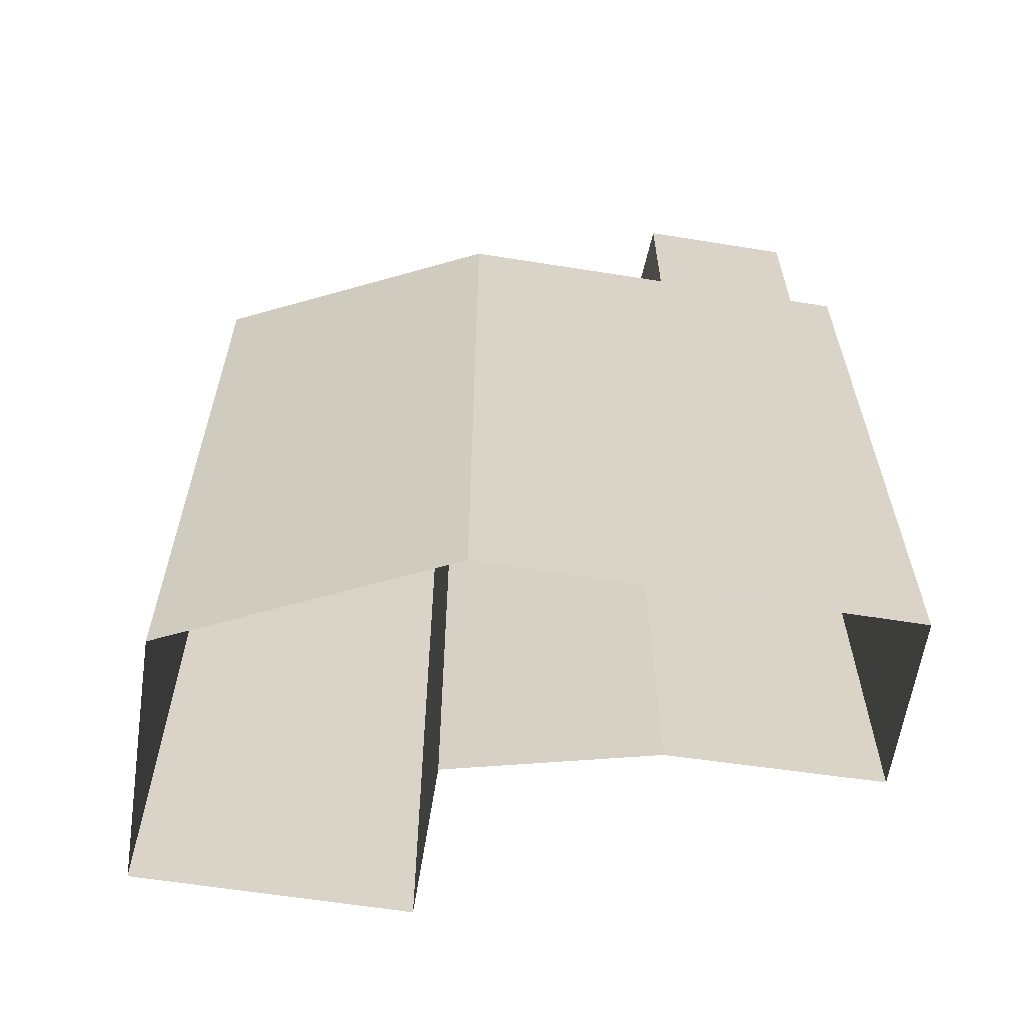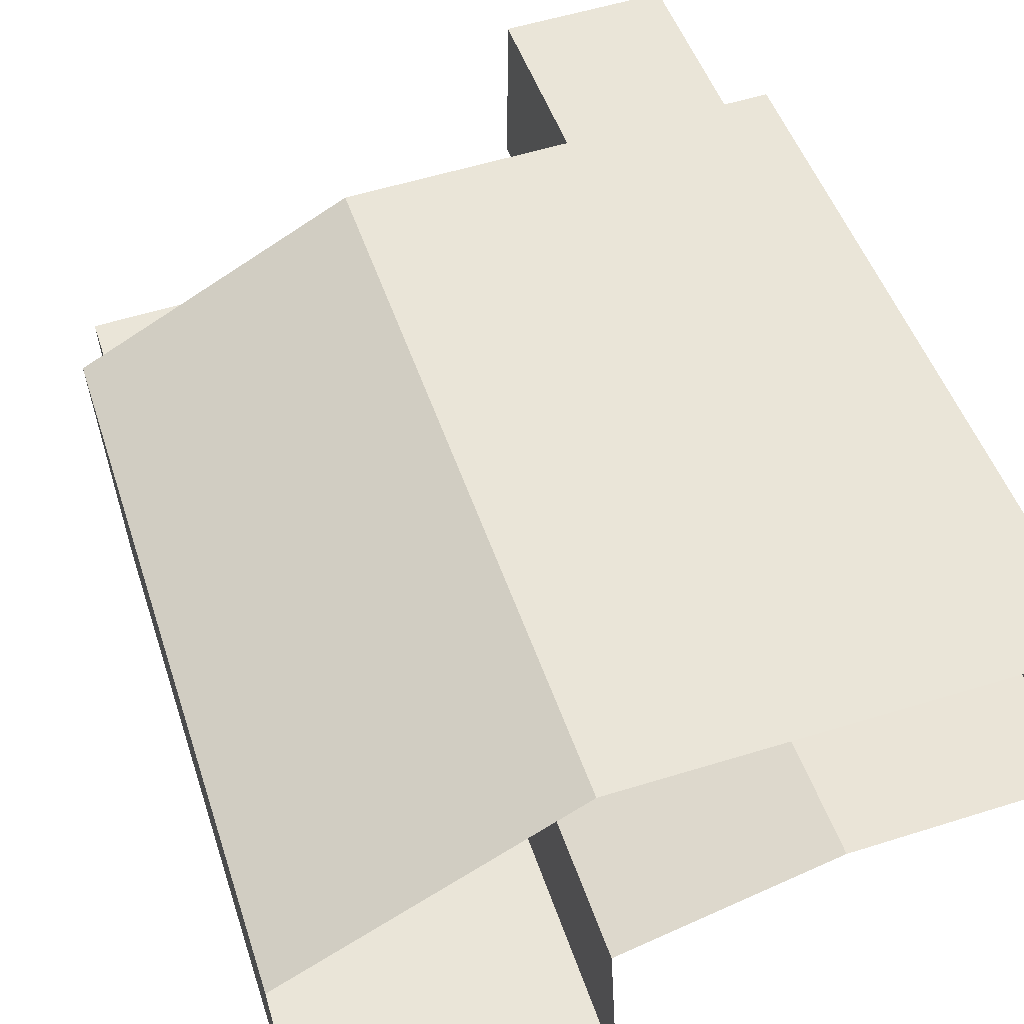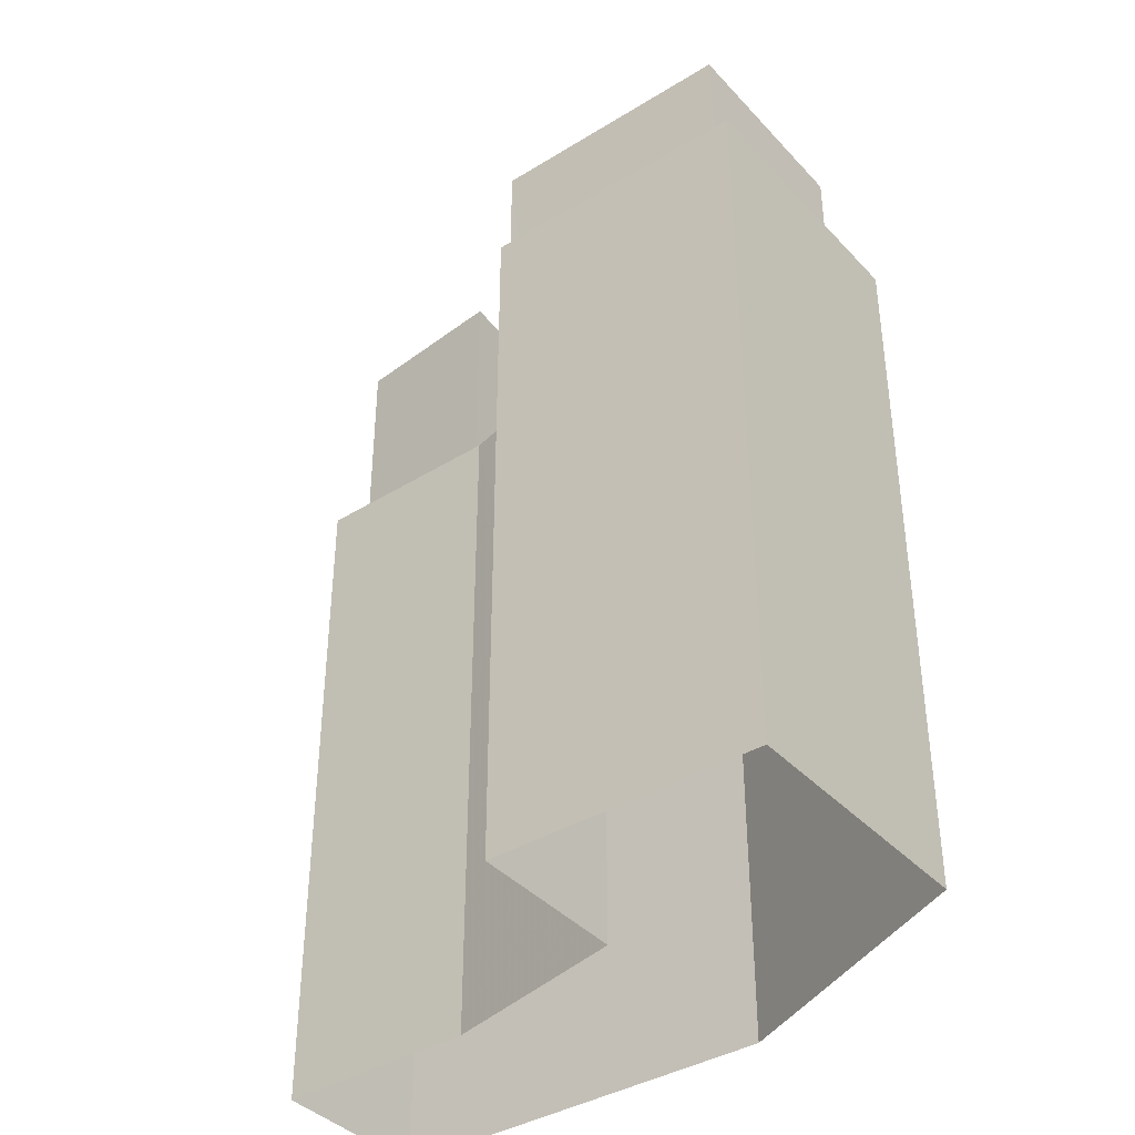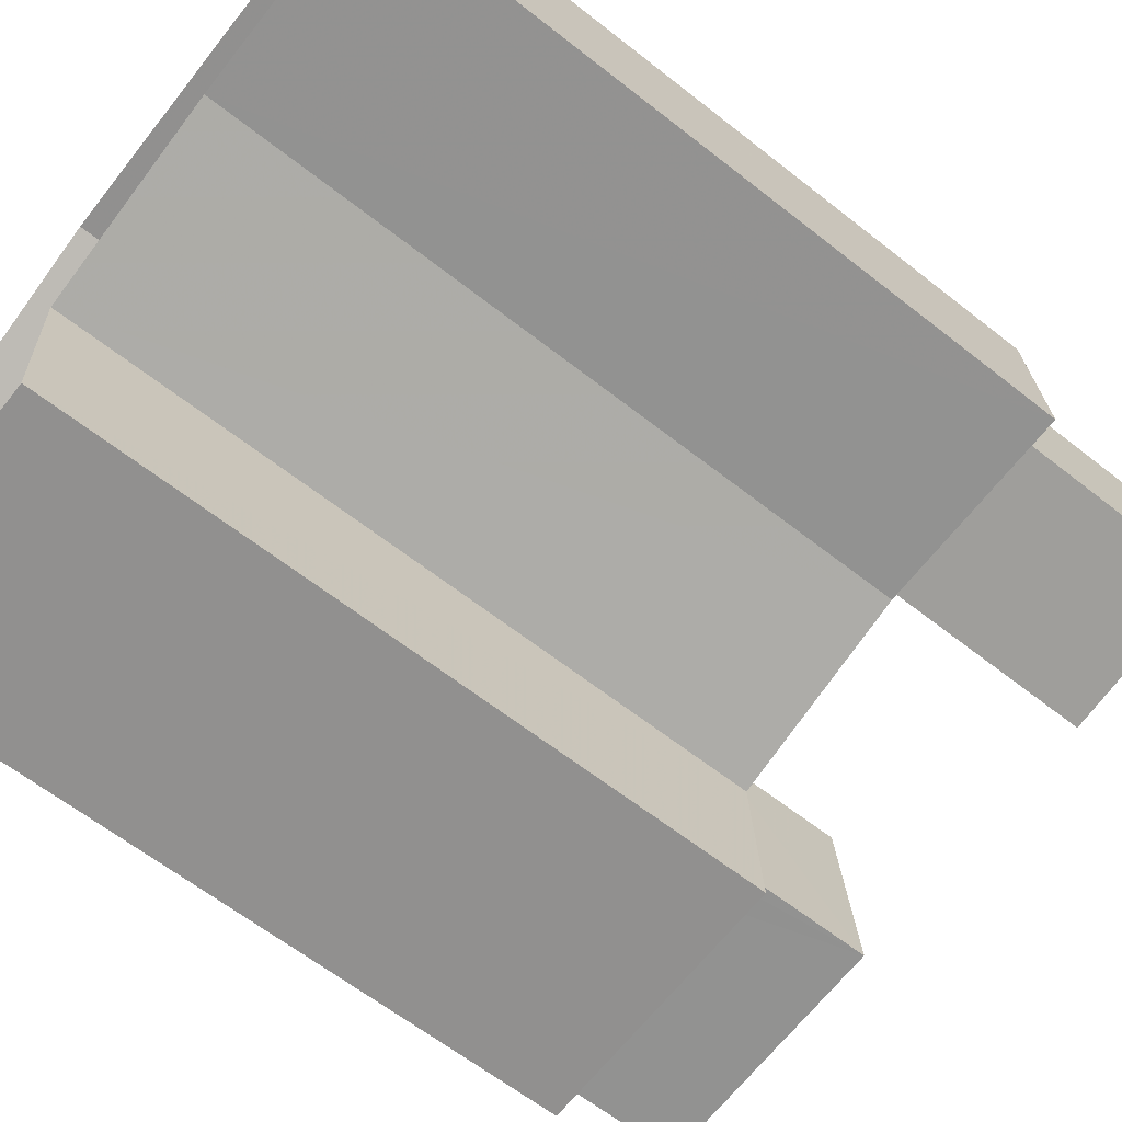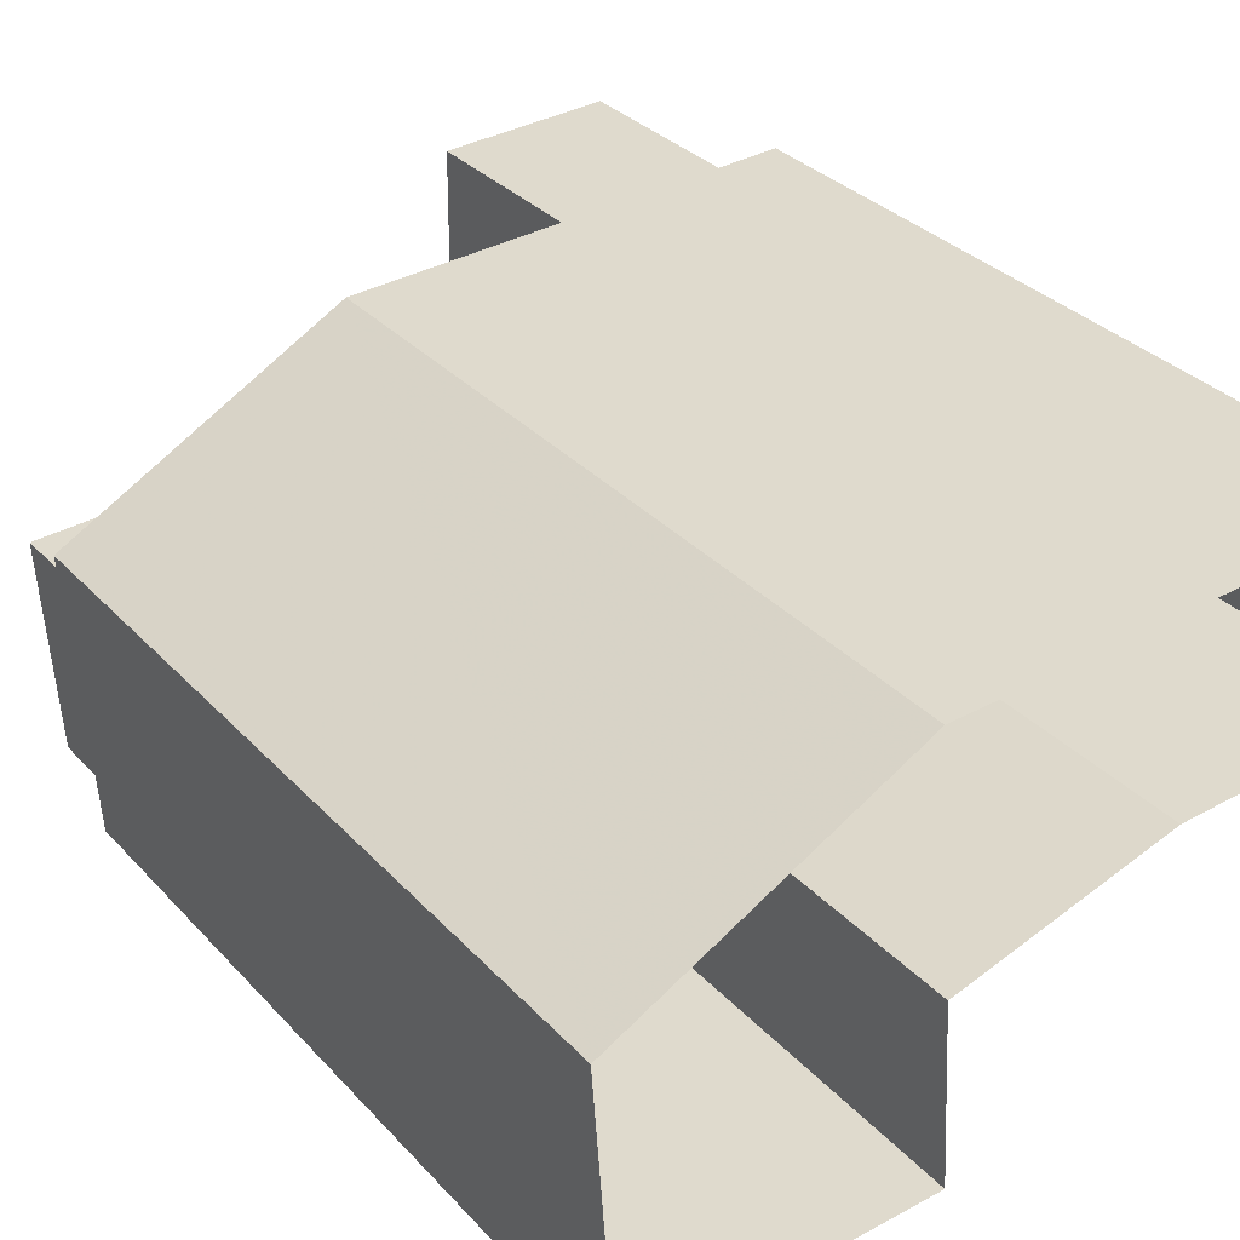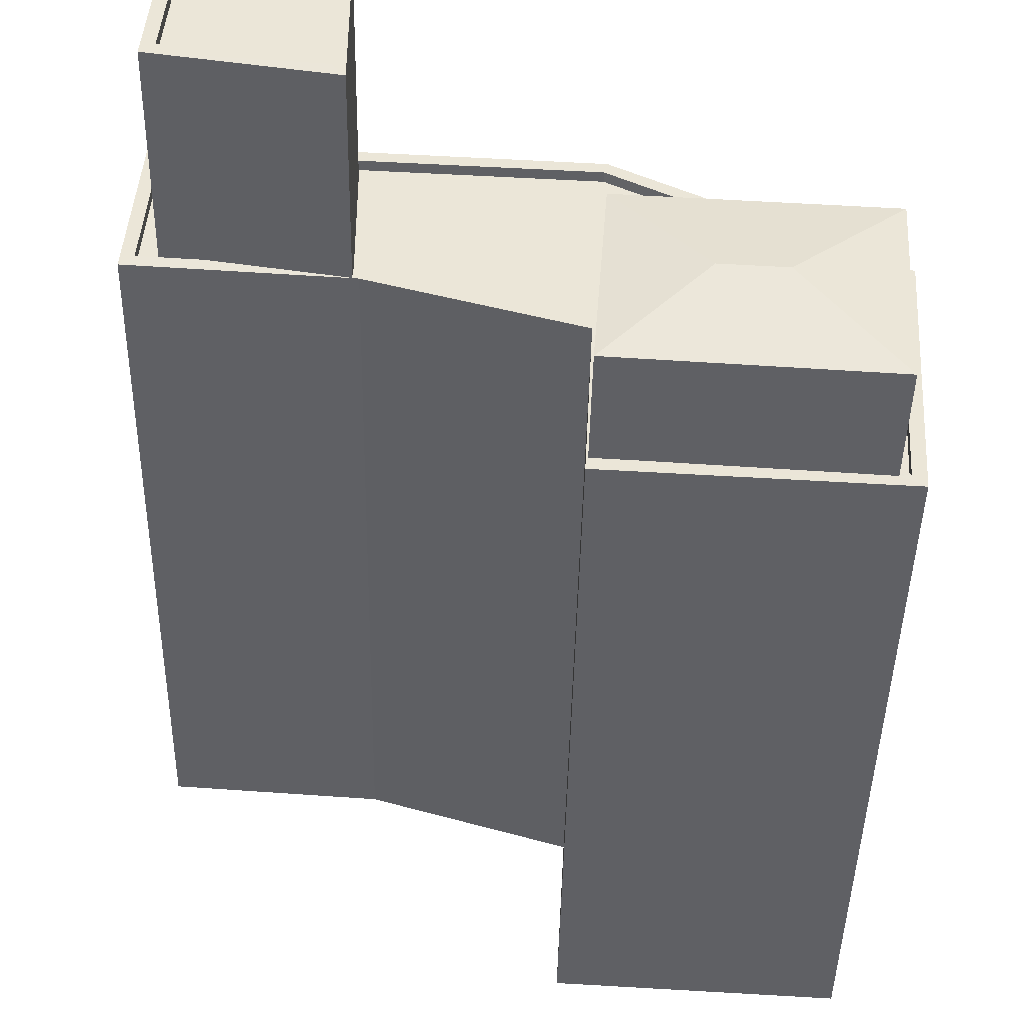
<metadata>
{"format":"obj","ext":"obj","renderer":"f3d","projection":"perspective","resolution":1024,"background":"white","views":[{"elev":-61.6,"azim":167.7,"up":"+Z"},{"elev":47.0,"azim":162.5,"up":"+Y"},{"elev":-39.2,"azim":33.9,"up":"+Z"},{"elev":-63.1,"azim":-128.5,"up":"+Y"},{"elev":31.9,"azim":145.3,"up":"+Y"},{"elev":-44.3,"azim":-1.1,"up":"+Y"}]}
</metadata>
<code>
v -8208 -4.112e+04 2.669
v -8202 -4.113e+04 2.67
v -8209 -4.113e+04 2.67
v -8202 -4.112e+04 2.669
v -8208 -4.112e+04 2.668
v -8213 -4.112e+04 2.669
v -8218 -4.112e+04 2.669
v -8218 -4.112e+04 2.668
v -8208 -4.113e+04 19.45
v -8208 -4.113e+04 19.45
v -8208 -4.113e+04 19.45
v -8218 -4.112e+04 19.7
v -8218 -4.112e+04 19.7
v -8218 -4.112e+04 19.7
v -8217 -4.112e+04 19.7
v -8208 -4.112e+04 19.7
v -8213 -4.112e+04 19.7
v -8213 -4.112e+04 19.7
v -8208 -4.113e+04 19.7
v -8209 -4.113e+04 19.7
v -8202 -4.113e+04 19.7
v -8202 -4.112e+04 19.7
v -8202 -4.113e+04 19.7
v -8202 -4.112e+04 19.7
v -8208 -4.112e+04 19.7
v -8213 -4.112e+04 19.7
v -8208 -4.113e+04 19.7
v -8208 -4.112e+04 19.7
v -8208 -4.112e+04 19.7
v -8203 -4.113e+04 19.7
v -8203 -4.113e+04 19.7
v -8213 -4.112e+04 19.7
v -8208 -4.113e+04 19.7
v -8208 -4.113e+04 19.7
v -8216 -4.112e+04 19.7
v -8217 -4.112e+04 19.45
v -8218 -4.112e+04 19.45
v -8217 -4.112e+04 19.45
v -8213 -4.112e+04 19.45
v -8208 -4.112e+04 19.45
v -8208 -4.112e+04 19.45
v -8202 -4.112e+04 19.45
v -8217 -4.112e+04 19.45
v -8216 -4.112e+04 19.45
v -8202 -4.112e+04 19.45
v -8203 -4.113e+04 19.45
v -8202 -4.113e+04 19.45
v -8213 -4.112e+04 19.45
v -8213 -4.112e+04 19.45
v -8208 -4.112e+04 19.45
v -8213 -4.112e+04 24.46
v -8217 -4.112e+04 24.46
v -8217 -4.112e+04 24.46
v -8213 -4.112e+04 24.46
v -8217 -4.112e+04 24.71
v -8217 -4.112e+04 24.71
v -8217 -4.112e+04 24.71
v -8213 -4.112e+04 24.71
v -8213 -4.112e+04 24.71
v -8213 -4.112e+04 24.71
v -8213 -4.112e+04 24.71
v -8217 -4.112e+04 24.71
v -8203 -4.113e+04 22.29
v -8206 -4.113e+04 22.64
v -8208 -4.113e+04 22.29
v -8205 -4.113e+04 22.64
v -8208 -4.112e+04 22.29
v -8202 -4.112e+04 22.29
f 1 2 3
f 4 2 1
f 4 1 5
f 6 7 8
f 5 6 8
f 1 6 5
f 9 10 11
f 12 13 14
f 14 15 16
f 12 17 18
f 19 20 21
f 22 23 24
f 24 23 21
f 25 26 17
f 25 20 27
f 16 15 28
f 29 26 25
f 23 30 31
f 31 19 21
f 32 18 26
f 33 20 19
f 34 27 33
f 29 25 27
f 12 18 35
f 13 12 35
f 14 13 15
f 17 26 18
f 23 31 21
f 27 20 33
f 36 37 38
f 36 39 40
f 40 41 42
f 43 37 44
f 45 46 47
f 45 47 42
f 39 48 49
f 49 50 41
f 36 38 39
f 41 45 42
f 38 37 43
f 39 49 40
f 40 49 41
f 22 24 16
f 28 22 16
f 51 52 53
f 54 51 53
f 55 56 57
f 58 59 60
f 61 58 60
f 56 59 58
f 57 56 62
f 62 56 58
f 57 60 55
f 57 61 60
f 63 64 65
f 66 64 63
f 64 67 65
f 64 66 67
f 66 63 68
f 67 66 68
f 9 11 33
f 19 9 33
f 34 33 11
f 10 34 11
f 50 26 29
f 50 49 26
f 44 37 13
f 35 44 13
f 32 26 49
f 48 32 49
f 15 37 36
f 15 13 37
f 15 36 40
f 28 15 40
f 28 40 42
f 22 28 42
f 47 22 42
f 47 23 22
f 30 23 47
f 46 30 47
f 6 12 7
f 6 17 12
f 14 8 7
f 12 14 7
f 14 5 8
f 14 16 5
f 16 4 5
f 16 24 4
f 24 2 4
f 24 21 2
f 2 20 3
f 2 21 20
f 25 1 3
f 20 25 3
f 1 17 6
f 1 25 17
f 43 56 55
f 38 43 55
f 58 54 53
f 62 58 53
f 57 53 52
f 57 62 53
f 61 52 51
f 61 57 52
f 61 51 54
f 58 61 54
f 39 38 55
f 60 39 55
f 48 39 32
f 39 60 32
f 32 59 18
f 32 60 59
f 43 35 56
f 56 35 59
f 43 44 35
f 59 35 18
f 67 68 45
f 41 67 45
f 63 30 68
f 68 30 45
f 63 31 30
f 45 30 46
f 10 9 34
f 27 34 65
f 65 19 63
f 63 19 31
f 34 9 19
f 65 34 19
f 41 29 67
f 67 29 65
f 41 50 29
f 65 29 27

</code>
